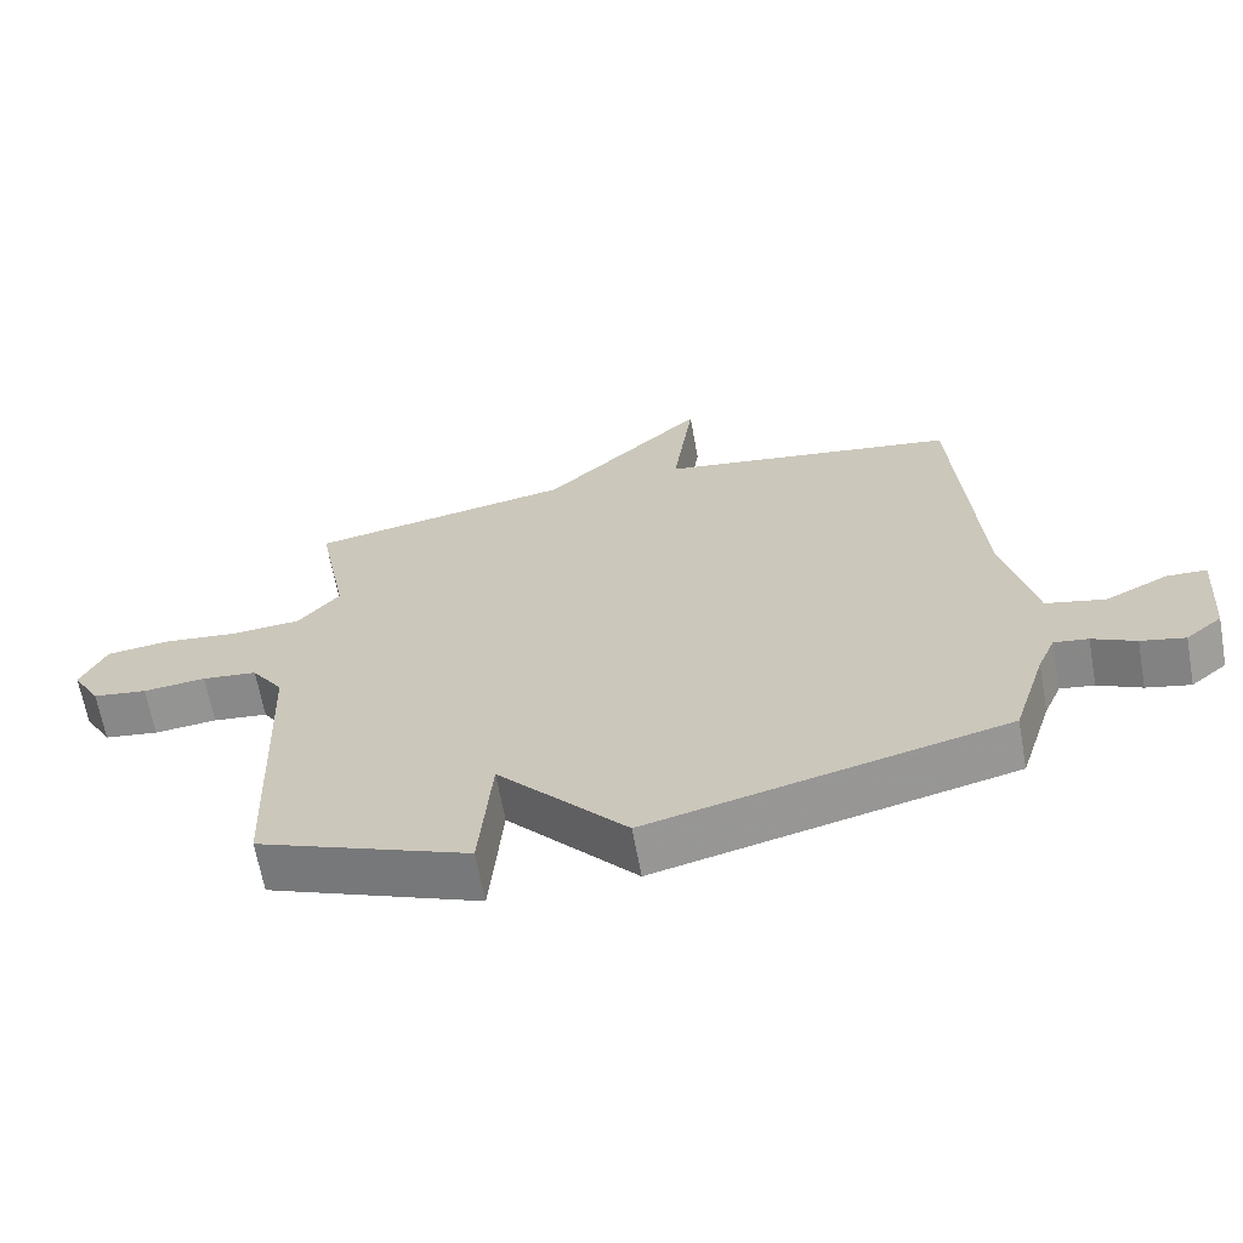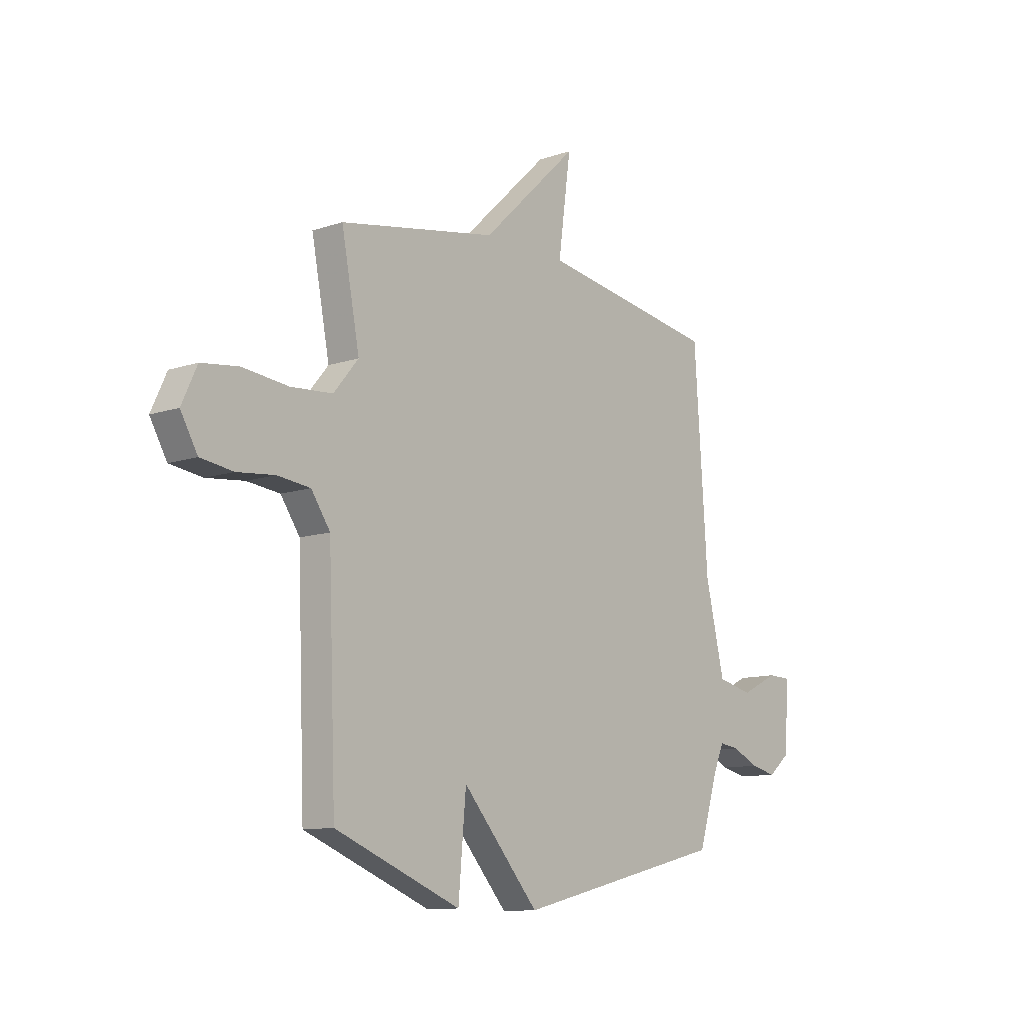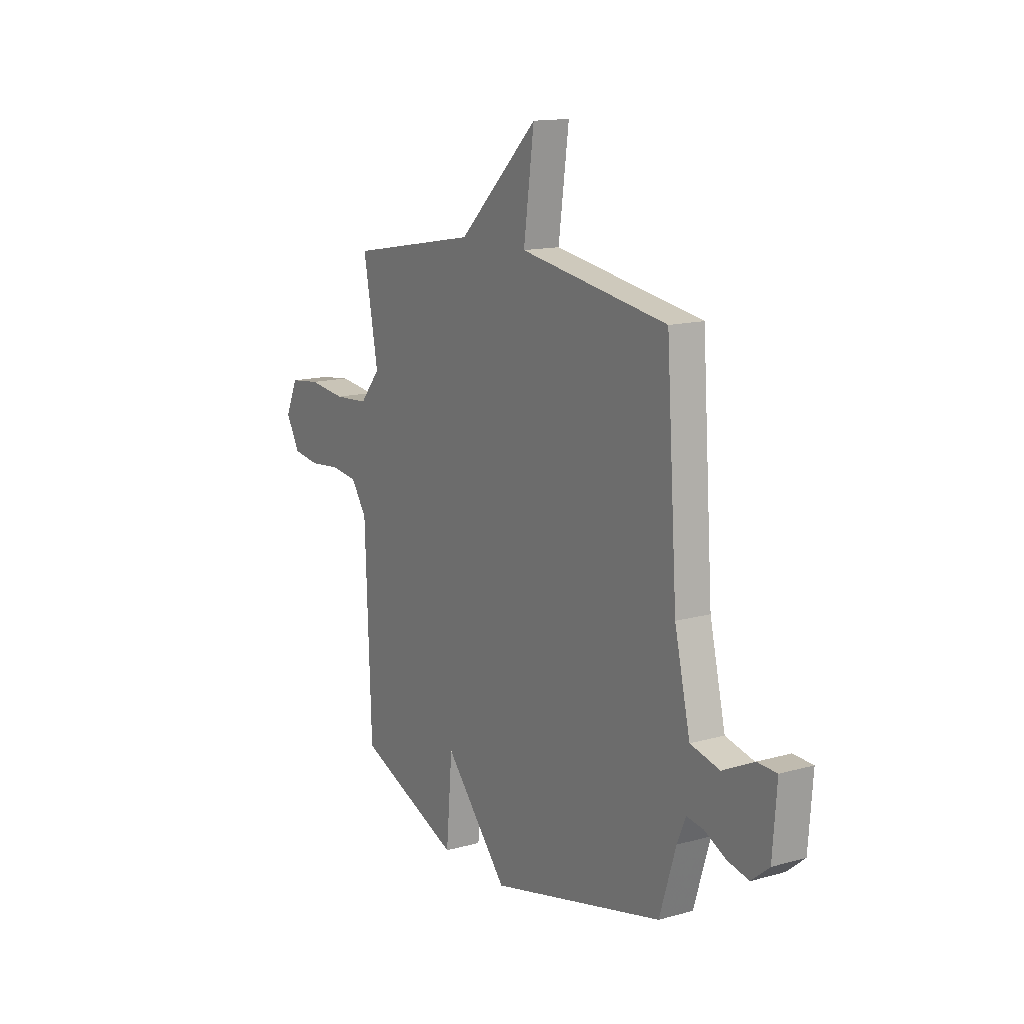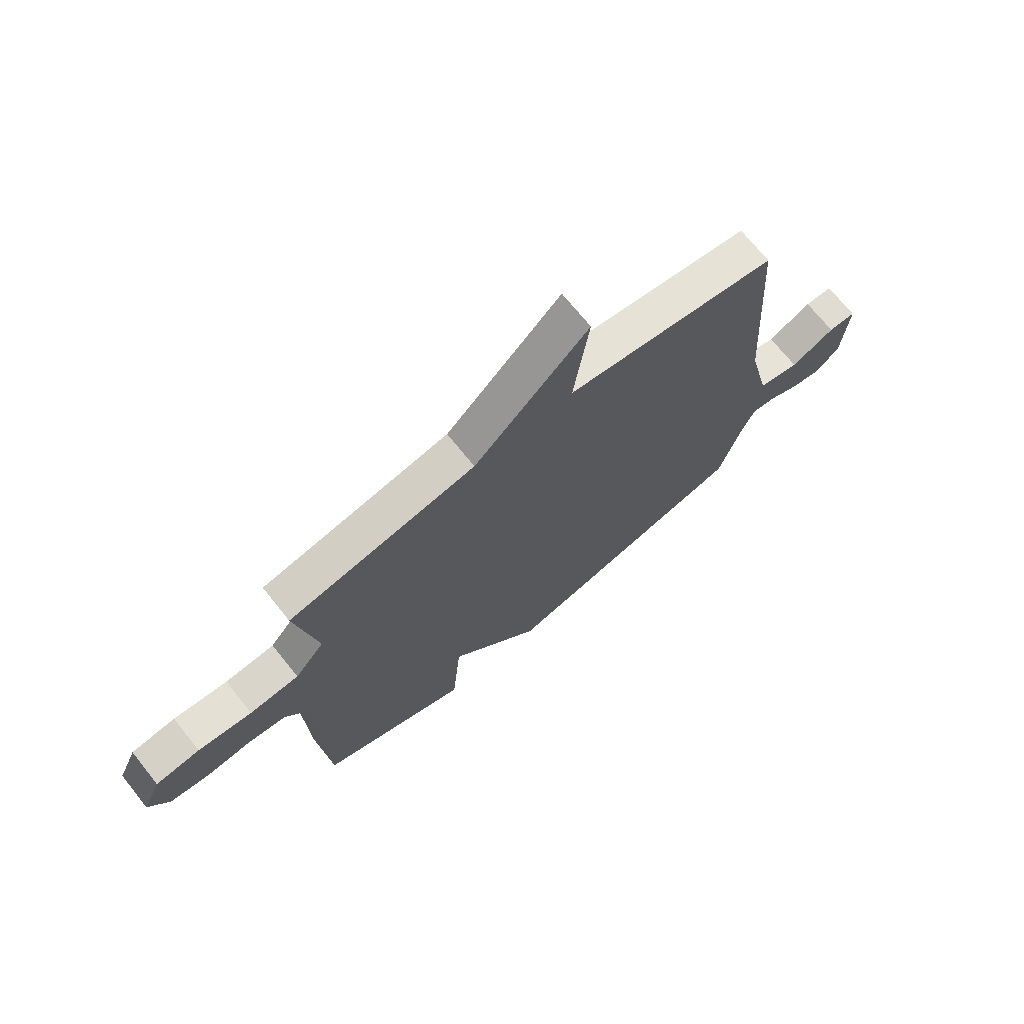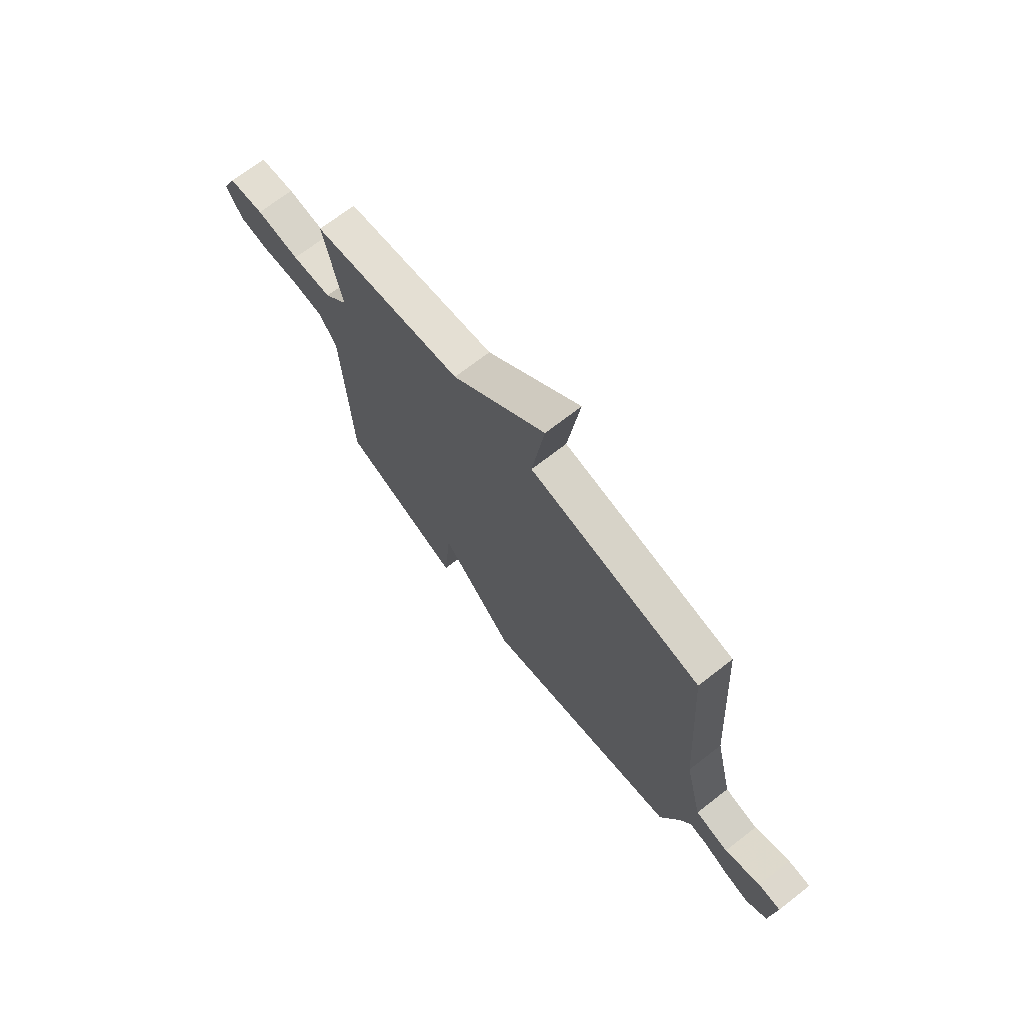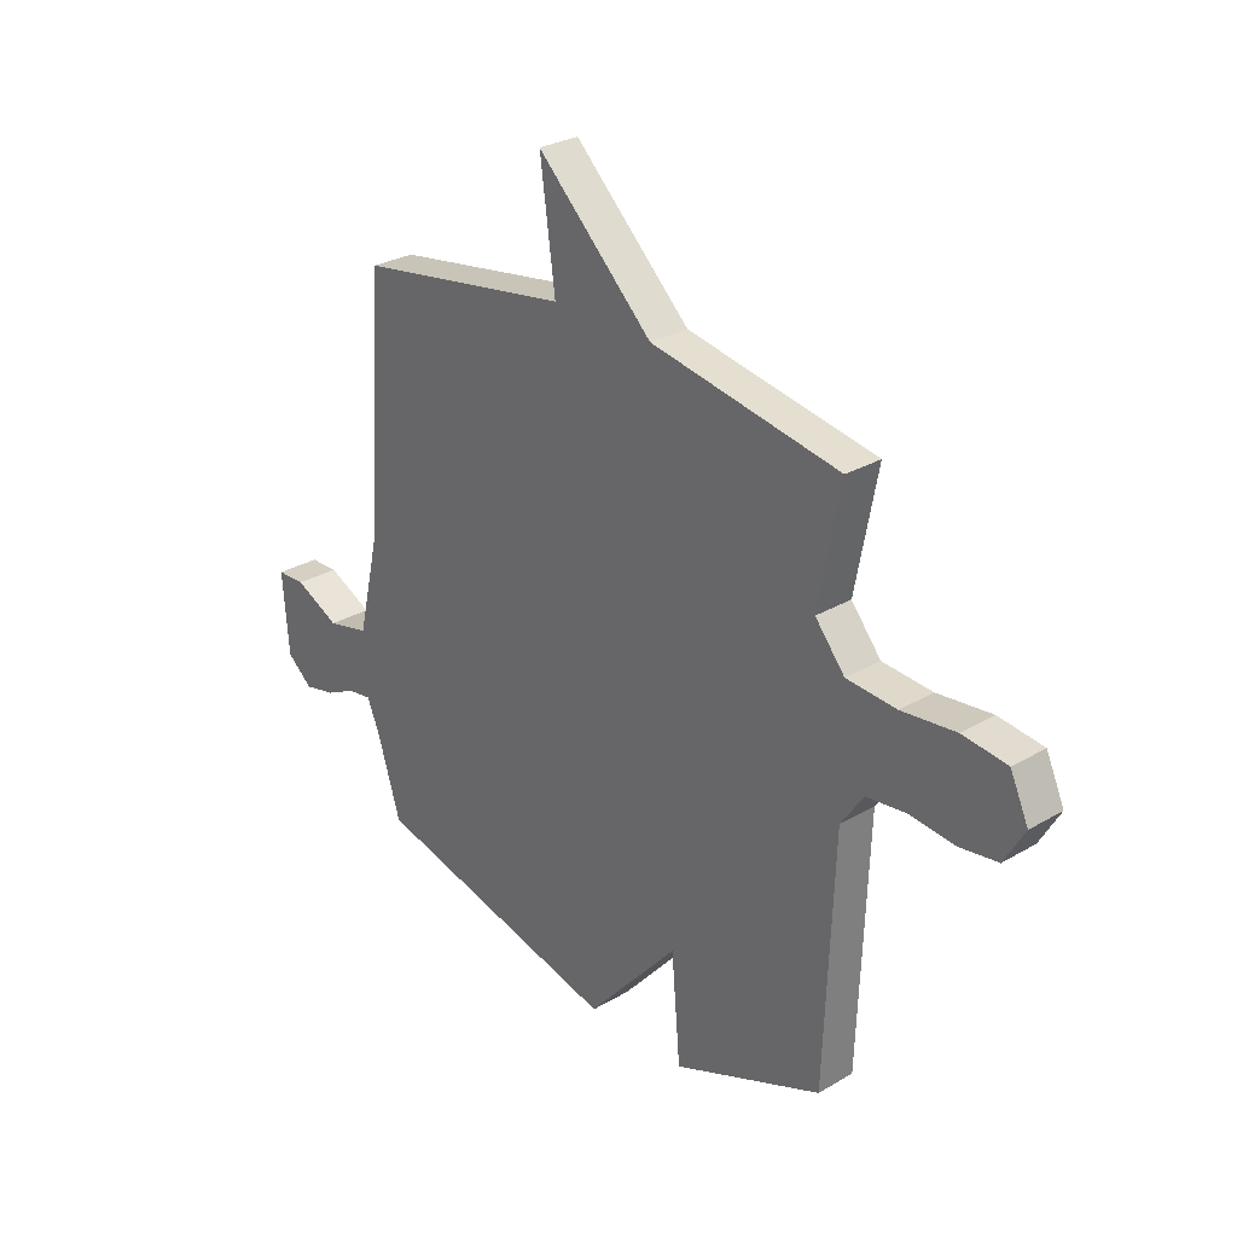
<metadata>
{"format":"obj","ext":"obj","renderer":"f3d","projection":"perspective","resolution":1024,"background":"white","views":[{"elev":-65.5,"azim":-169.7,"up":"+Z"},{"elev":-10.8,"azim":130.1,"up":"+Z"},{"elev":14.1,"azim":-121.7,"up":"+Z"},{"elev":70.7,"azim":141.2,"up":"+Z"},{"elev":70.8,"azim":-127.8,"up":"+Z"},{"elev":28.2,"azim":48.3,"up":"+Z"}]}
</metadata>
<code>
v 0.5 0.07 -0.5
v 0.201 0.07 -0.621
v 0.183 0.07 -0.413
v 0.001 0.07 -0.621
v -0.5 0.07 -0.5
v -0.547 0.07 -0.35
v -0.572 0.07 -0.292
v -0.62 0.07 -0.299
v -0.681 0.07 -0.329
v -0.743 0.07 -0.343
v -0.794 0.07 -0.301
v -0.806 0.07 -0.145
v -0.75 0.07 -0.143
v -0.661 0.07 -0.186
v -0.577 0.07 -0.166
v -0.532 0.07 0.027
v -0.5 0.07 0.5
v -0.075 0.07 0.568
v -0.105 0.07 0.788
v 0.125 0.07 0.568
v 0.5 0.07 0.5
v 0.457 0.07 0.275
v 0.516 0.07 0.204
v 0.615 0.07 0.197
v 0.723 0.07 0.209
v 0.811 0.07 0.198
v 0.847 0.07 0.12
v 0.807 0.07 0.05
v 0.73 0.07 0.039
v 0.641 0.07 0.048
v 0.563 0.07 0.039
v 0.518 0.07 -0.027
v 0.5 0 -0.5
v 0.201 0 -0.621
v 0.183 0 -0.413
v 0.001 0 -0.621
v -0.5 0 -0.5
v -0.547 0 -0.35
v -0.572 0 -0.292
v -0.62 0 -0.299
v -0.681 0 -0.329
v -0.743 0 -0.343
v -0.794 0 -0.301
v -0.806 0 -0.145
v -0.75 0 -0.143
v -0.661 0 -0.186
v -0.577 0 -0.166
v -0.532 0 0.027
v -0.5 0 0.5
v -0.075 0 0.568
v -0.105 0 0.788
v 0.125 0 0.568
v 0.5 0 0.5
v 0.457 0 0.275
v 0.516 0 0.204
v 0.615 0 0.197
v 0.723 0 0.209
v 0.811 0 0.198
v 0.847 0 0.12
v 0.807 0 0.05
v 0.73 0 0.039
v 0.641 0 0.048
v 0.563 0 0.039
v 0.518 0 -0.027
f 28 29 30
f 27 28 30
f 26 27 30
f 25 26 30
f 24 25 30
f 23 24 30 31
f 22 23 31 32
f 20 21 22
f 18 19 20
f 22 32 1
f 20 22 1
f 18 20 1
f 17 18 1
f 16 17 1
f 12 13 14
f 11 12 14
f 10 11 14
f 9 10 14
f 8 9 14
f 7 8 14 15
f 6 7 15 16
f 5 6 16
f 4 5 16
f 3 4 16
f 1 2 3
f 1 3 16
f 62 61 60
f 62 60 59
f 62 59 58
f 62 58 57
f 62 57 56
f 63 62 56 55
f 64 63 55 54
f 54 53 52
f 52 51 50
f 33 64 54
f 33 54 52
f 33 52 50
f 33 50 49
f 33 49 48
f 46 45 44
f 46 44 43
f 46 43 42
f 46 42 41
f 46 41 40
f 47 46 40 39
f 48 47 39 38
f 48 38 37
f 48 37 36
f 48 36 35
f 35 34 33
f 48 35 33
f 1 33 34 2
f 2 34 35 3
f 3 35 36 4
f 4 36 37 5
f 5 37 38 6
f 6 38 39 7
f 7 39 40 8
f 8 40 41 9
f 9 41 42 10
f 10 42 43 11
f 11 43 44 12
f 12 44 45 13
f 13 45 46 14
f 14 46 47 15
f 15 47 48 16
f 16 48 49 17
f 17 49 50 18
f 18 50 51 19
f 19 51 52 20
f 20 52 53 21
f 21 53 54 22
f 22 54 55 23
f 23 55 56 24
f 24 56 57 25
f 25 57 58 26
f 26 58 59 27
f 27 59 60 28
f 28 60 61 29
f 29 61 62 30
f 30 62 63 31
f 31 63 64 32
f 32 64 33 1

</code>
